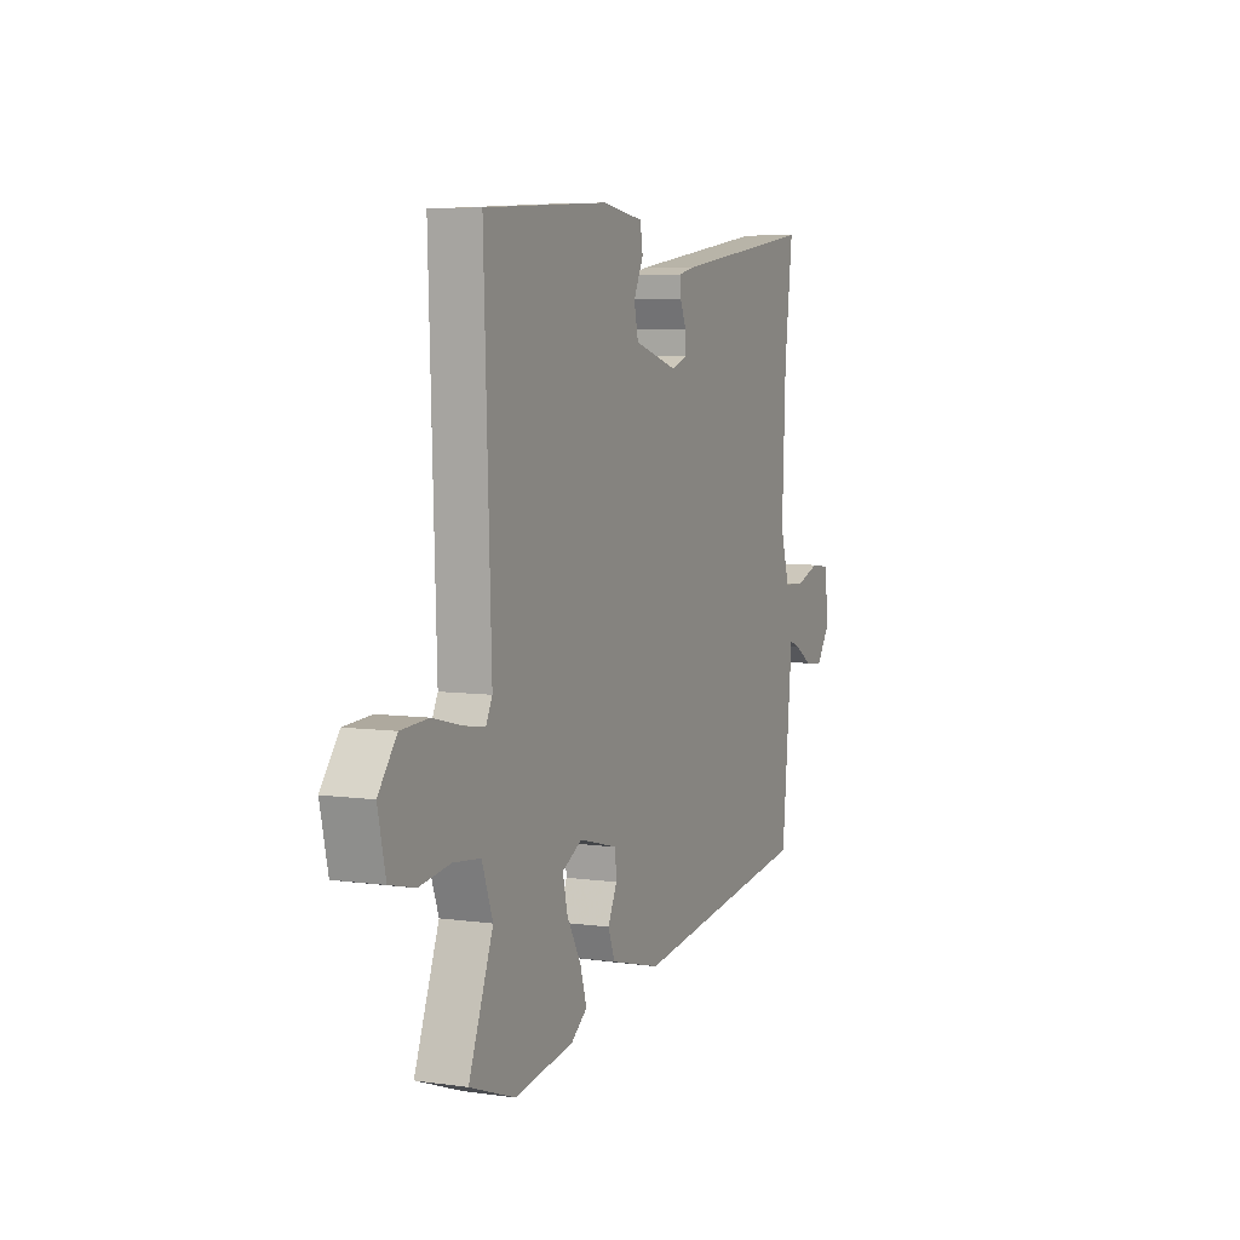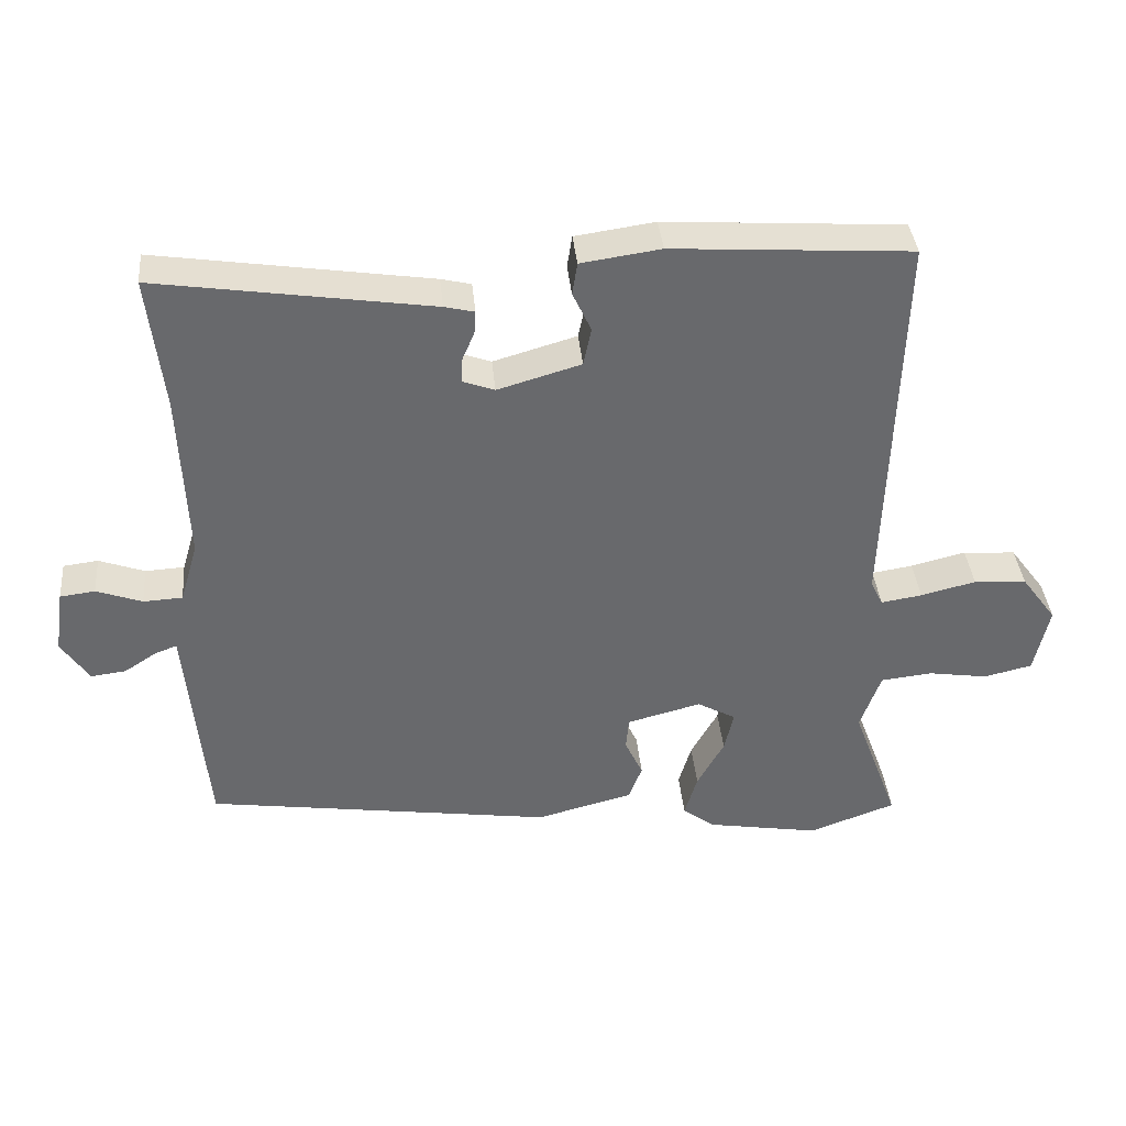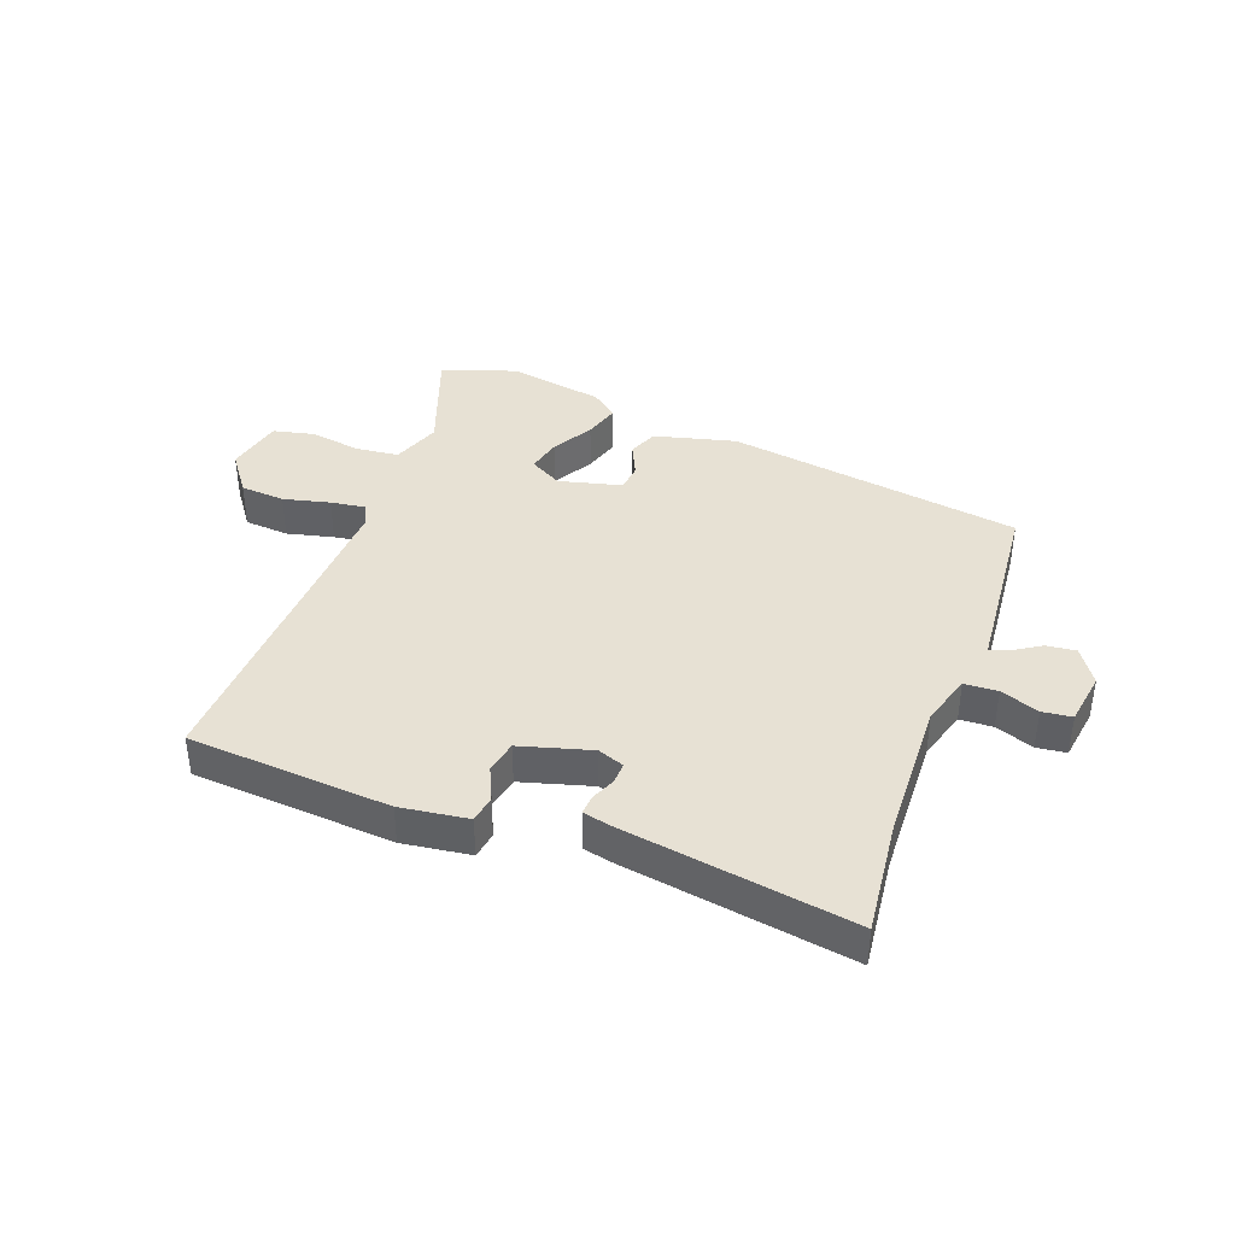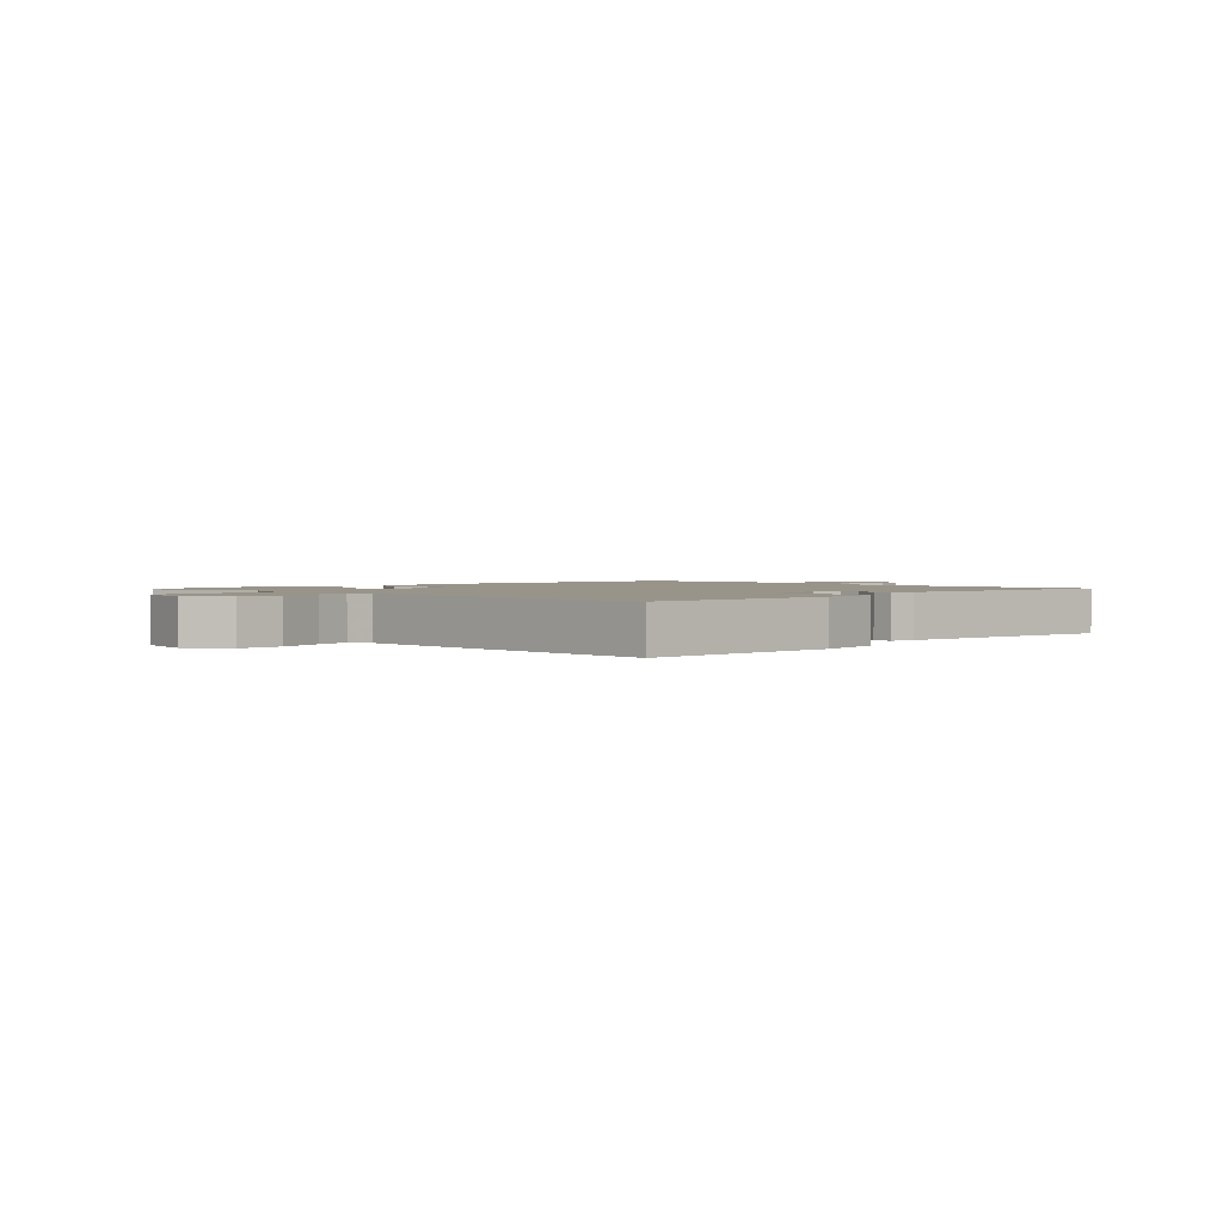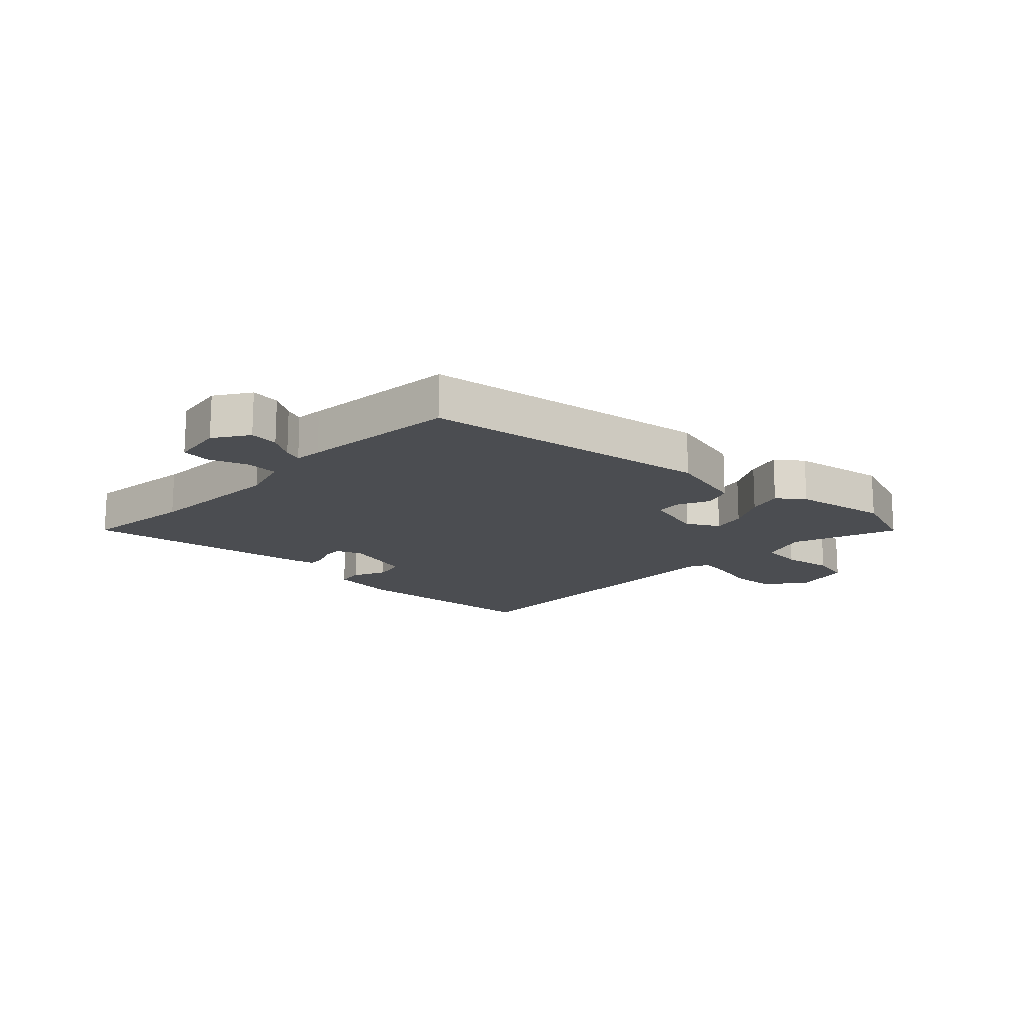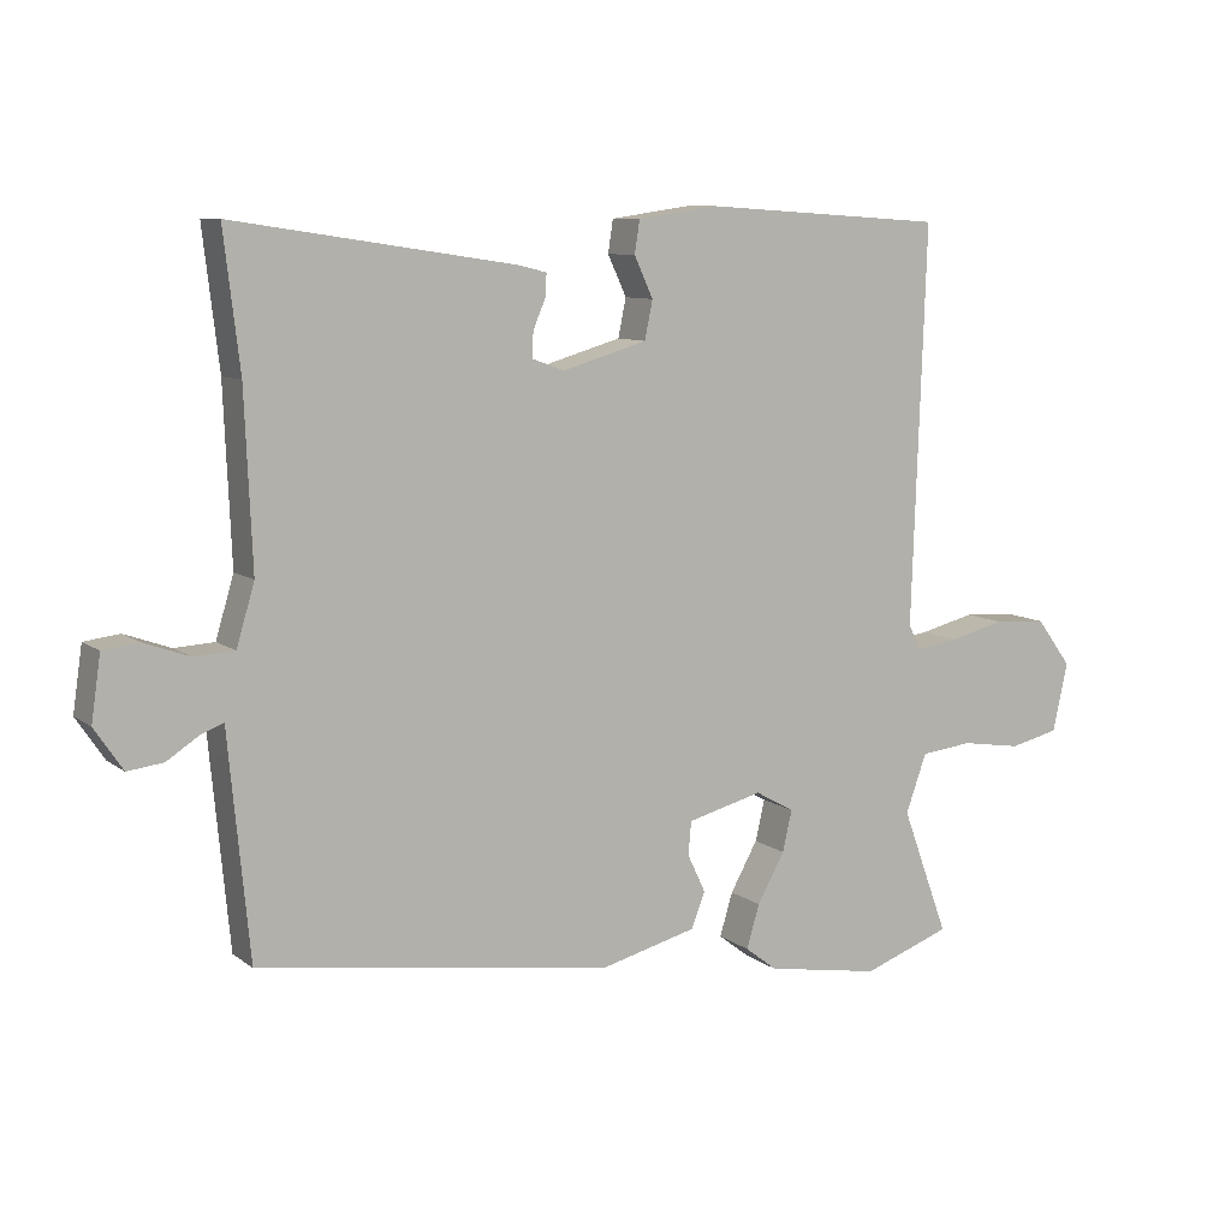
<metadata>
{"format":"obj","ext":"obj","renderer":"f3d","projection":"perspective","resolution":1024,"background":"white","views":[{"elev":5.8,"azim":-66.4,"up":"+Z"},{"elev":37.6,"azim":174.7,"up":"+Z"},{"elev":39.5,"azim":20.7,"up":"+Y"},{"elev":1.9,"azim":-46.0,"up":"+Y"},{"elev":-15.8,"azim":136.4,"up":"+Y"},{"elev":9.1,"azim":151.1,"up":"+Z"}]}
</metadata>
<code>
v -0.43 0.07 -0.525
v -0.552 0.07 -0.481
v -0.487 0.07 -0.305
v -0.516 0.07 -0.224
v -0.588 0.07 -0.216
v -0.672 0.07 -0.229
v -0.74 0.07 -0.213
v -0.761 0.07 -0.118
v -0.712 0.07 -0.052
v -0.638 0.07 -0.047
v -0.561 0.07 -0.066
v -0.503 0.07 -0.075
v -0.486 0.07 -0.04
v -0.505 0.07 0.509
v -0.17 0.07 0.531
v -0.058 0.07 0.515
v -0.051 0.07 0.47
v -0.077 0.07 0.414
v -0.066 0.07 0.361
v 0.051 0.07 0.327
v 0.095 0.07 0.343
v 0.094 0.07 0.378
v 0.077 0.07 0.418
v 0.075 0.07 0.45
v 0.117 0.07 0.46
v 0.502 0.07 0.518
v 0.48 0.07 0.33
v 0.47 0.07 0.091
v 0.495 0.07 0.007
v 0.55 0.07 0.004
v 0.614 0.07 0.027
v 0.663 0.07 0.021
v 0.676 0.07 -0.068
v 0.637 0.07 -0.126
v 0.588 0.07 -0.12
v 0.543 0.07 -0.091
v 0.512 0.07 -0.079
v 0.508 0.07 -0.125
v 0.483 0.07 -0.388
v -0.005 0.07 -0.459
v -0.14 0.07 -0.424
v -0.159 0.07 -0.375
v -0.134 0.07 -0.322
v -0.138 0.07 -0.276
v -0.242 0.07 -0.249
v -0.296 0.07 -0.279
v -0.283 0.07 -0.336
v -0.245 0.07 -0.404
v -0.227 0.07 -0.464
v -0.271 0.07 -0.498
v -0.43 0 -0.525
v -0.552 0 -0.481
v -0.487 0 -0.305
v -0.516 0 -0.224
v -0.588 0 -0.216
v -0.672 0 -0.229
v -0.74 0 -0.213
v -0.761 0 -0.118
v -0.712 0 -0.052
v -0.638 0 -0.047
v -0.561 0 -0.066
v -0.503 0 -0.075
v -0.486 0 -0.04
v -0.505 0 0.509
v -0.17 0 0.531
v -0.058 0 0.515
v -0.051 0 0.47
v -0.077 0 0.414
v -0.066 0 0.361
v 0.051 0 0.327
v 0.095 0 0.343
v 0.094 0 0.378
v 0.077 0 0.418
v 0.075 0 0.45
v 0.117 0 0.46
v 0.502 0 0.518
v 0.48 0 0.33
v 0.47 0 0.091
v 0.495 0 0.007
v 0.55 0 0.004
v 0.614 0 0.027
v 0.663 0 0.021
v 0.676 0 -0.068
v 0.637 0 -0.126
v 0.588 0 -0.12
v 0.543 0 -0.091
v 0.512 0 -0.079
v 0.508 0 -0.125
v 0.483 0 -0.388
v -0.005 0 -0.459
v -0.14 0 -0.424
v -0.159 0 -0.375
v -0.134 0 -0.322
v -0.138 0 -0.276
v -0.242 0 -0.249
v -0.296 0 -0.279
v -0.283 0 -0.336
v -0.245 0 -0.404
v -0.227 0 -0.464
v -0.271 0 -0.498
f 1 2 3
f 50 1 3
f 49 50 3
f 48 49 3
f 47 48 3
f 46 47 3 4
f 45 46 4
f 41 42 43
f 40 41 43
f 39 40 43
f 38 39 43
f 37 38 43
f 37 43 44
f 34 35 36
f 33 34 36
f 32 33 36
f 31 32 36
f 30 31 36
f 29 30 36 37
f 37 44 45
f 29 37 45
f 28 29 45
f 25 26 27
f 24 25 27
f 23 24 27
f 22 23 27
f 21 22 27 28
f 16 17 18
f 15 16 18
f 14 15 18
f 13 14 18
f 12 13 18 19
f 9 10 11
f 8 9 11
f 7 8 11
f 6 7 11
f 5 6 11
f 5 11 12
f 4 5 12
f 45 4 12
f 28 45 12
f 21 28 12
f 20 21 12
f 12 19 20
f 53 52 51
f 53 51 100
f 53 100 99
f 53 99 98
f 53 98 97
f 54 53 97 96
f 54 96 95
f 93 92 91
f 93 91 90
f 93 90 89
f 93 89 88
f 93 88 87
f 94 93 87
f 86 85 84
f 86 84 83
f 86 83 82
f 86 82 81
f 86 81 80
f 87 86 80 79
f 95 94 87
f 95 87 79
f 95 79 78
f 77 76 75
f 77 75 74
f 77 74 73
f 77 73 72
f 78 77 72 71
f 68 67 66
f 68 66 65
f 68 65 64
f 68 64 63
f 69 68 63 62
f 61 60 59
f 61 59 58
f 61 58 57
f 61 57 56
f 61 56 55
f 62 61 55
f 62 55 54
f 62 54 95
f 62 95 78
f 62 78 71
f 62 71 70
f 70 69 62
f 1 51 52 2
f 2 52 53 3
f 3 53 54 4
f 4 54 55 5
f 5 55 56 6
f 6 56 57 7
f 7 57 58 8
f 8 58 59 9
f 9 59 60 10
f 10 60 61 11
f 11 61 62 12
f 12 62 63 13
f 13 63 64 14
f 14 64 65 15
f 15 65 66 16
f 16 66 67 17
f 17 67 68 18
f 18 68 69 19
f 19 69 70 20
f 20 70 71 21
f 21 71 72 22
f 22 72 73 23
f 23 73 74 24
f 24 74 75 25
f 25 75 76 26
f 26 76 77 27
f 27 77 78 28
f 28 78 79 29
f 29 79 80 30
f 30 80 81 31
f 31 81 82 32
f 32 82 83 33
f 33 83 84 34
f 34 84 85 35
f 35 85 86 36
f 36 86 87 37
f 37 87 88 38
f 38 88 89 39
f 39 89 90 40
f 40 90 91 41
f 41 91 92 42
f 42 92 93 43
f 43 93 94 44
f 44 94 95 45
f 45 95 96 46
f 46 96 97 47
f 47 97 98 48
f 48 98 99 49
f 49 99 100 50
f 50 100 51 1

</code>
